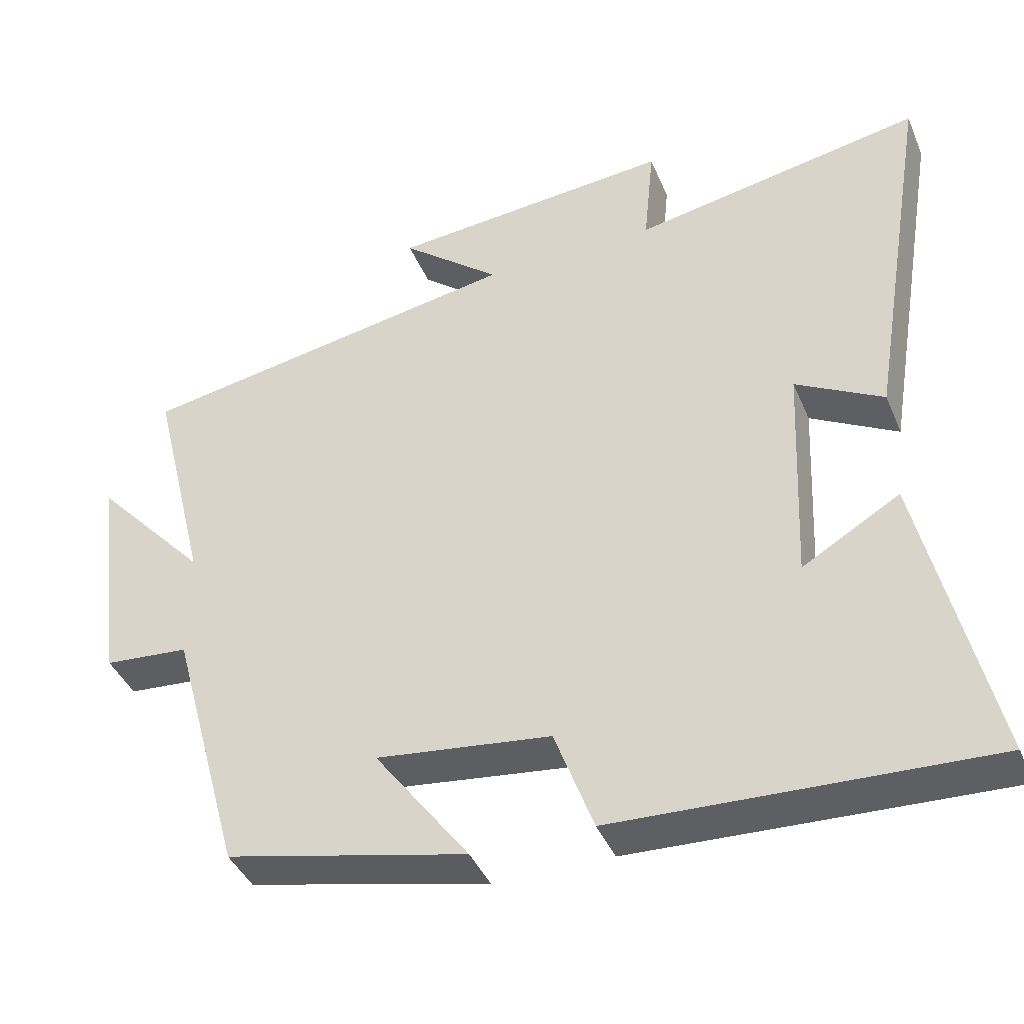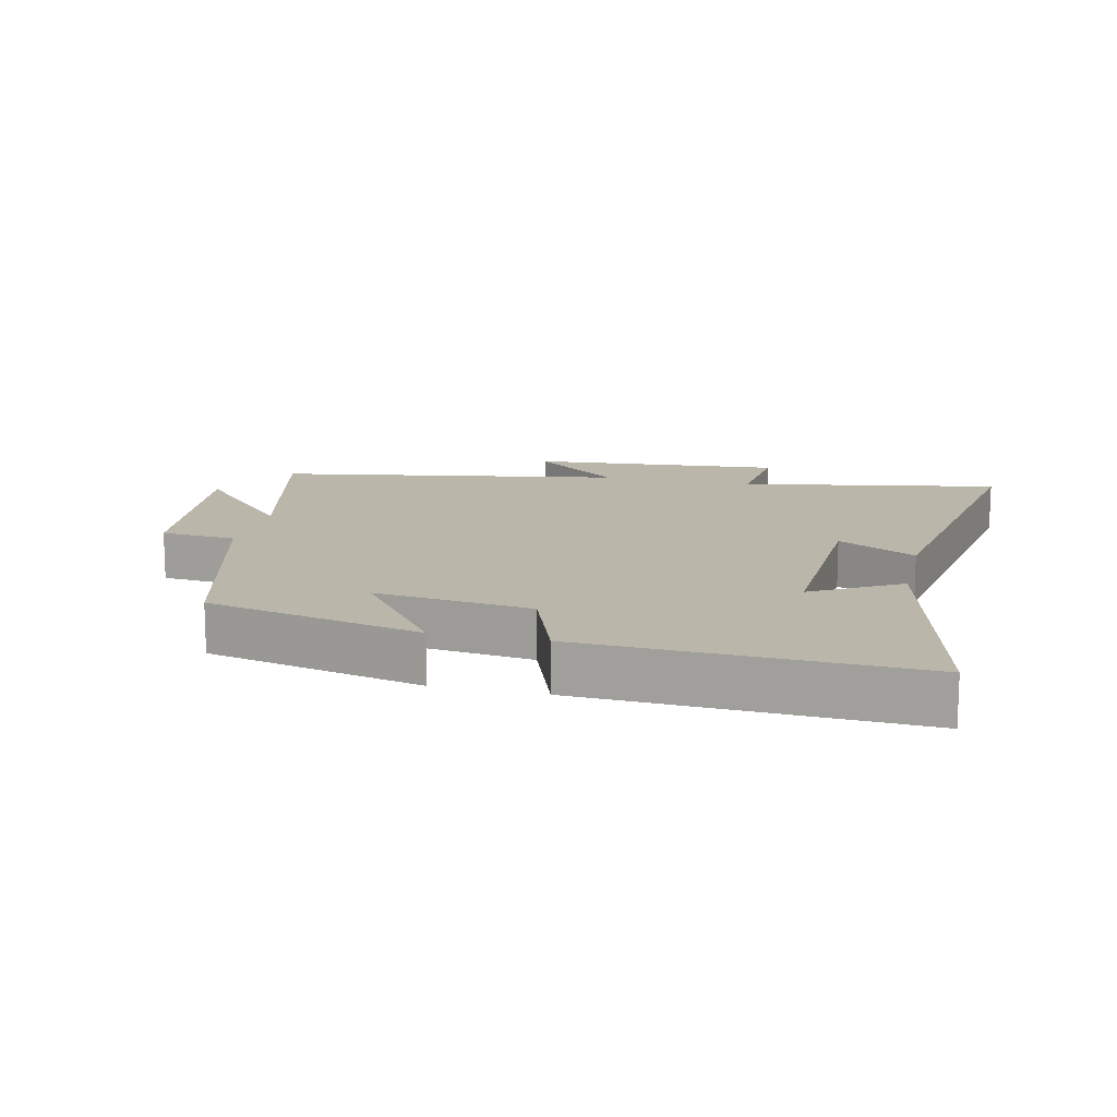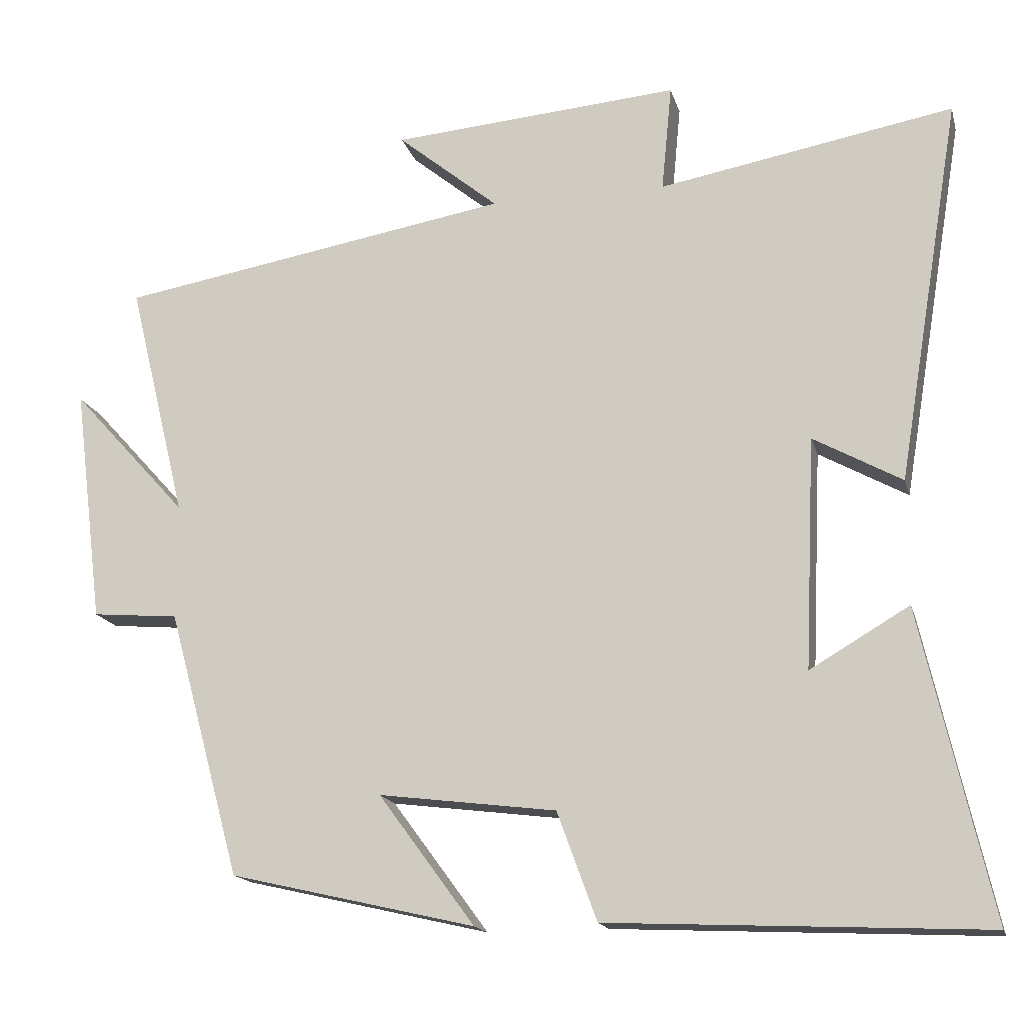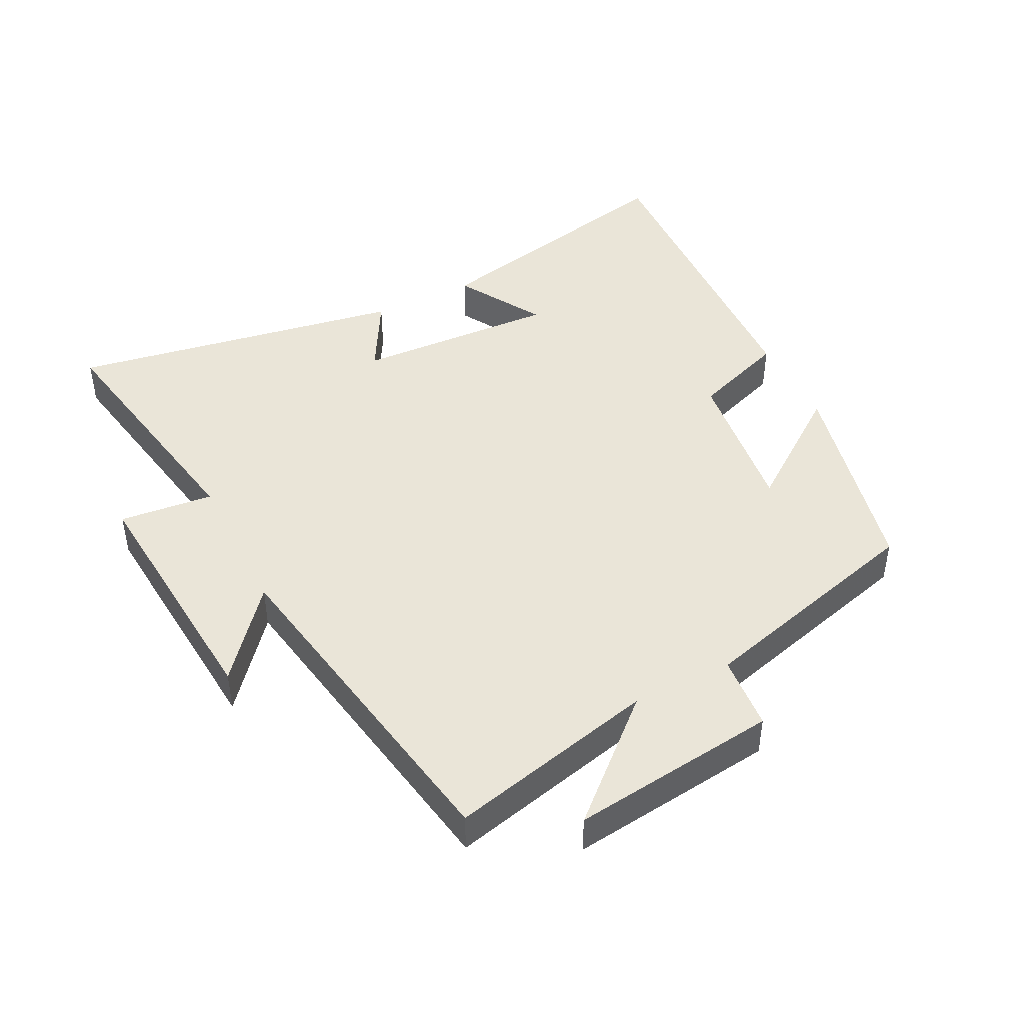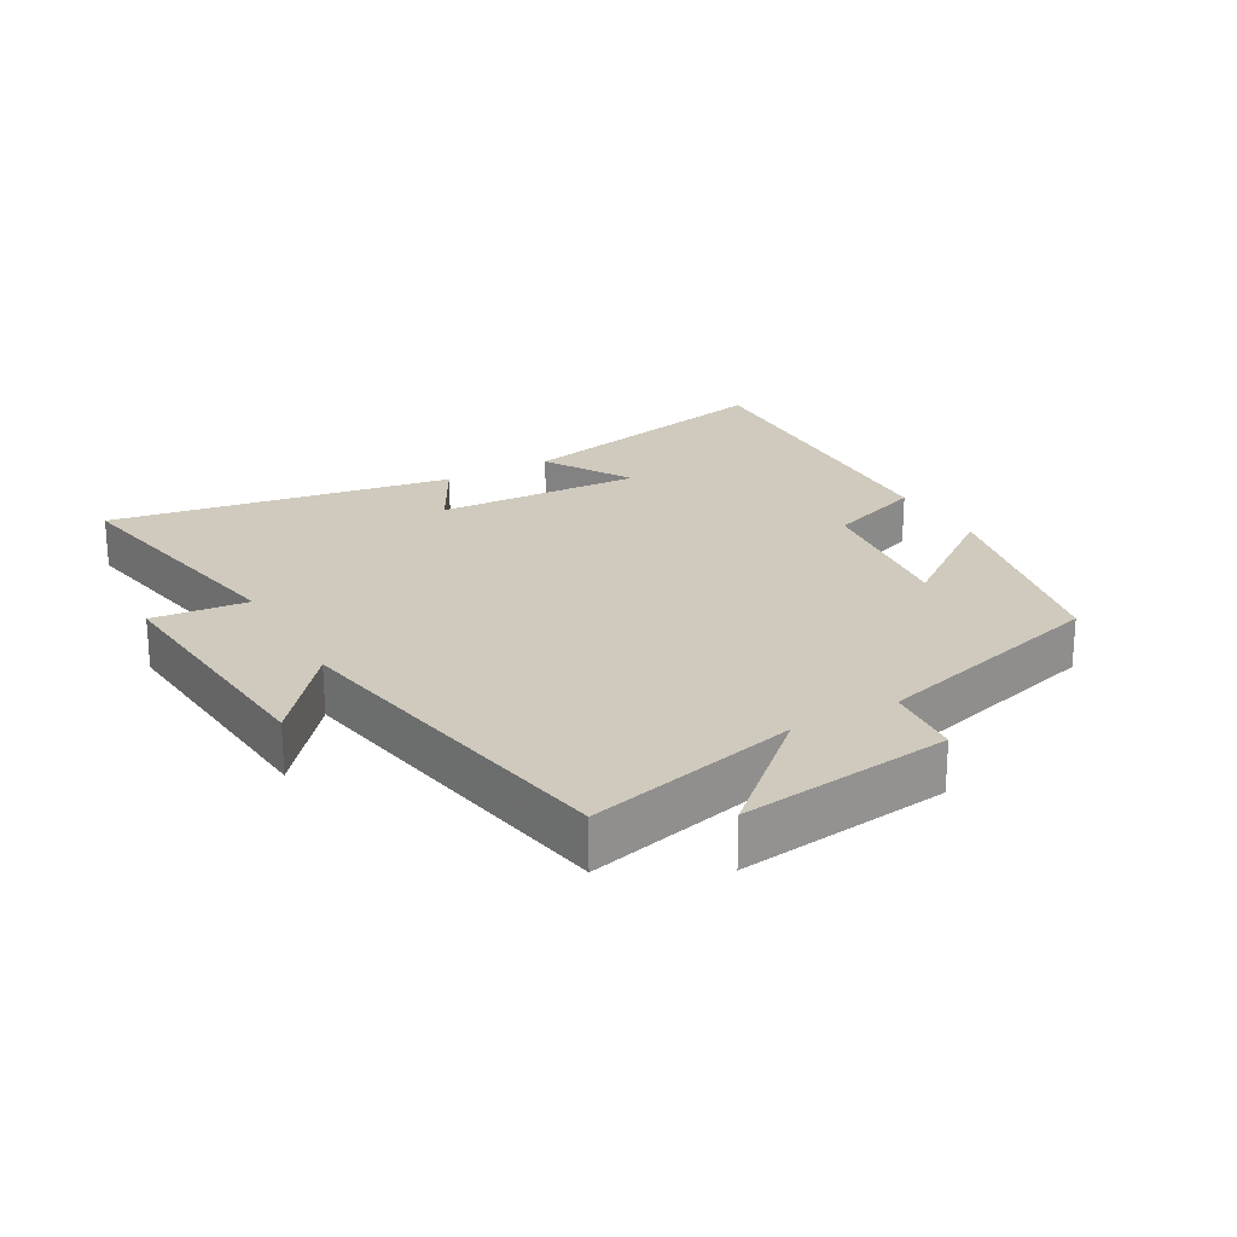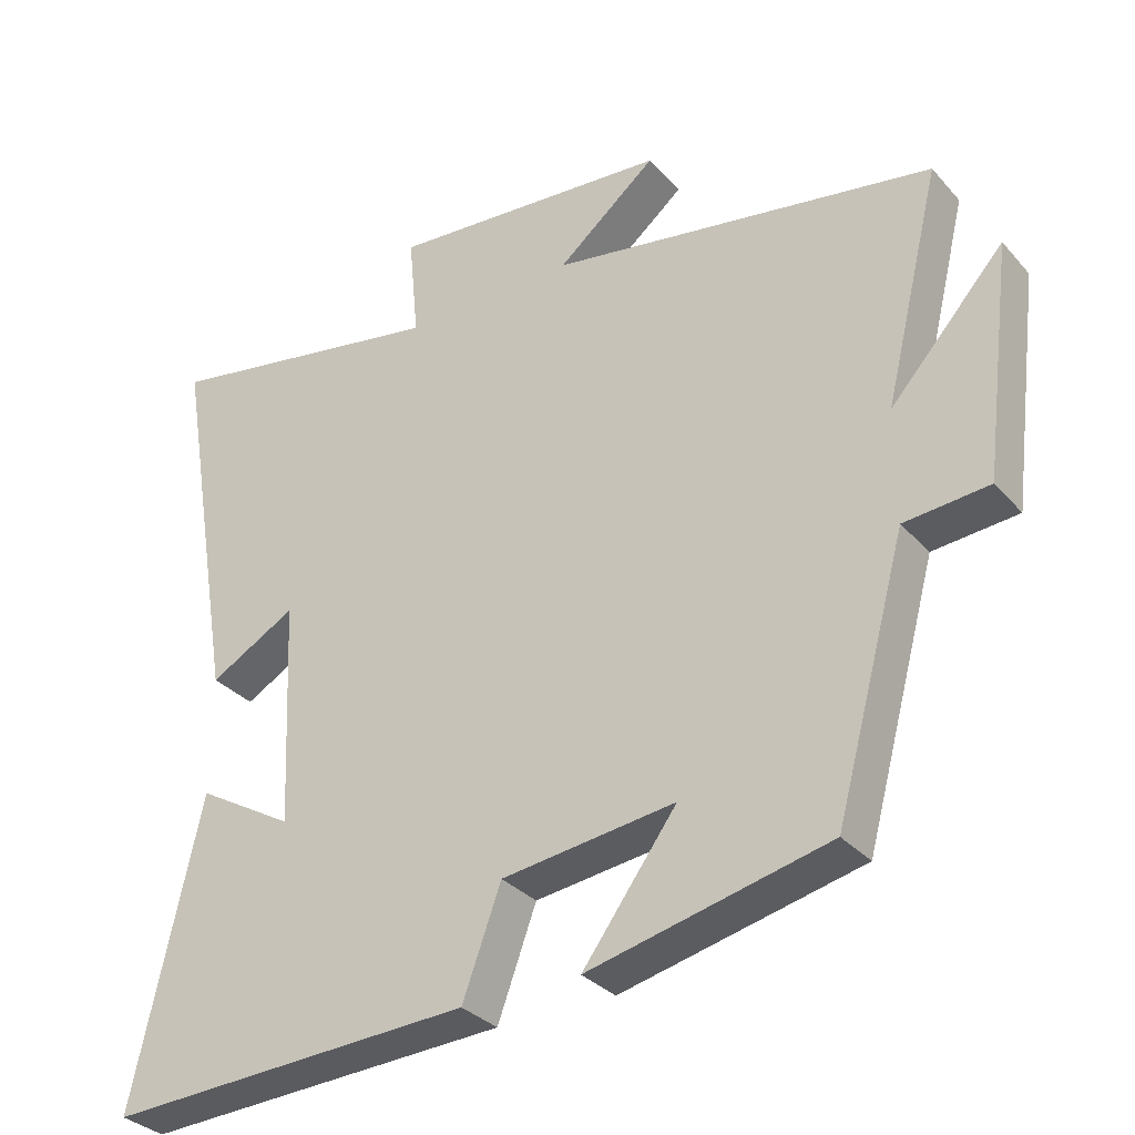
<metadata>
{"format":"obj","ext":"obj","renderer":"f3d","projection":"perspective","resolution":1024,"background":"white","views":[{"elev":-41.2,"azim":-158.3,"up":"+Z"},{"elev":13.8,"azim":-166.9,"up":"+Y"},{"elev":-16.3,"azim":-166.1,"up":"+Z"},{"elev":44.7,"azim":63.3,"up":"+Y"},{"elev":22.9,"azim":60.4,"up":"+Y"},{"elev":-32.2,"azim":34.1,"up":"+Z"}]}
</metadata>
<code>
v -0.586 0.07 0.572
v -0.19 0.07 0.5
v -0.204 0.07 0.644
v 0.184 0.07 0.612
v 0.048 0.07 0.5
v 0.578 0.07 0.409
v 0.5 0.07 0.09
v 0.656 0.07 0.262
v 0.616 0.07 -0.056
v 0.5 0.07 -0.066
v 0.402 0.07 -0.424
v 0.073 0.07 -0.5
v 0.202 0.07 -0.325
v -0.036 0.07 -0.355
v -0.089 0.07 -0.5
v -0.593 0.07 -0.523
v -0.5 0.07 -0.11
v -0.367 0.07 -0.188
v -0.381 0.07 0.122
v -0.5 0.07 0.056
v -0.586 0 0.572
v -0.19 0 0.5
v -0.204 0 0.644
v 0.184 0 0.612
v 0.048 0 0.5
v 0.578 0 0.409
v 0.5 0 0.09
v 0.656 0 0.262
v 0.616 0 -0.056
v 0.5 0 -0.066
v 0.402 0 -0.424
v 0.073 0 -0.5
v 0.202 0 -0.325
v -0.036 0 -0.355
v -0.089 0 -0.5
v -0.593 0 -0.523
v -0.5 0 -0.11
v -0.367 0 -0.188
v -0.381 0 0.122
v -0.5 0 0.056
f 19 20 1 2
f 18 19 2
f 15 16 17 18
f 14 15 18 2
f 13 14 2 3
f 10 11 12 13
f 10 13 3
f 7 8 9 10
f 7 10 3
f 5 6 7
f 5 7 3
f 3 4 5
f 22 21 40 39
f 22 39 38
f 38 37 36 35
f 22 38 35 34
f 23 22 34 33
f 33 32 31 30
f 23 33 30
f 30 29 28 27
f 23 30 27
f 27 26 25
f 23 27 25
f 25 24 23
f 1 21 22 2
f 2 22 23 3
f 3 23 24 4
f 4 24 25 5
f 5 25 26 6
f 6 26 27 7
f 7 27 28 8
f 8 28 29 9
f 9 29 30 10
f 10 30 31 11
f 11 31 32 12
f 12 32 33 13
f 13 33 34 14
f 14 34 35 15
f 15 35 36 16
f 16 36 37 17
f 17 37 38 18
f 18 38 39 19
f 19 39 40 20
f 20 40 21 1

</code>
